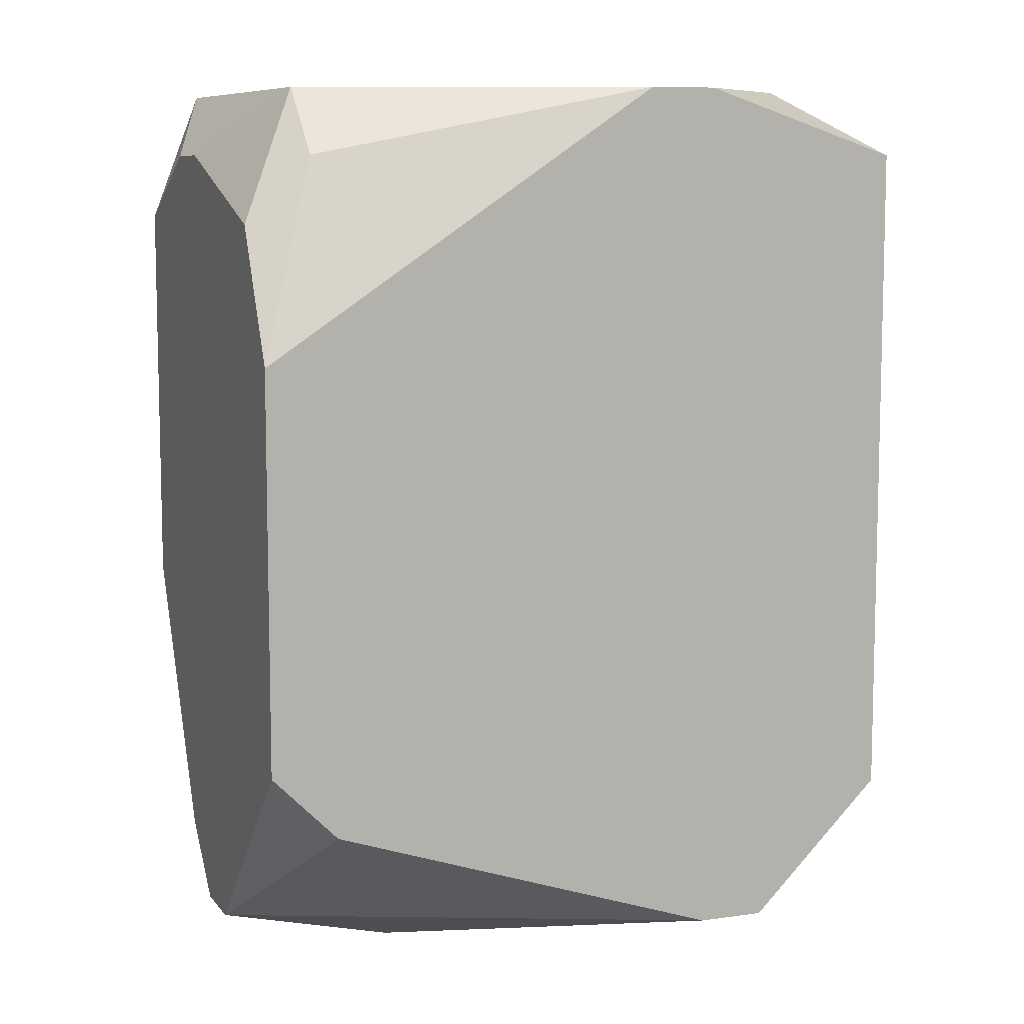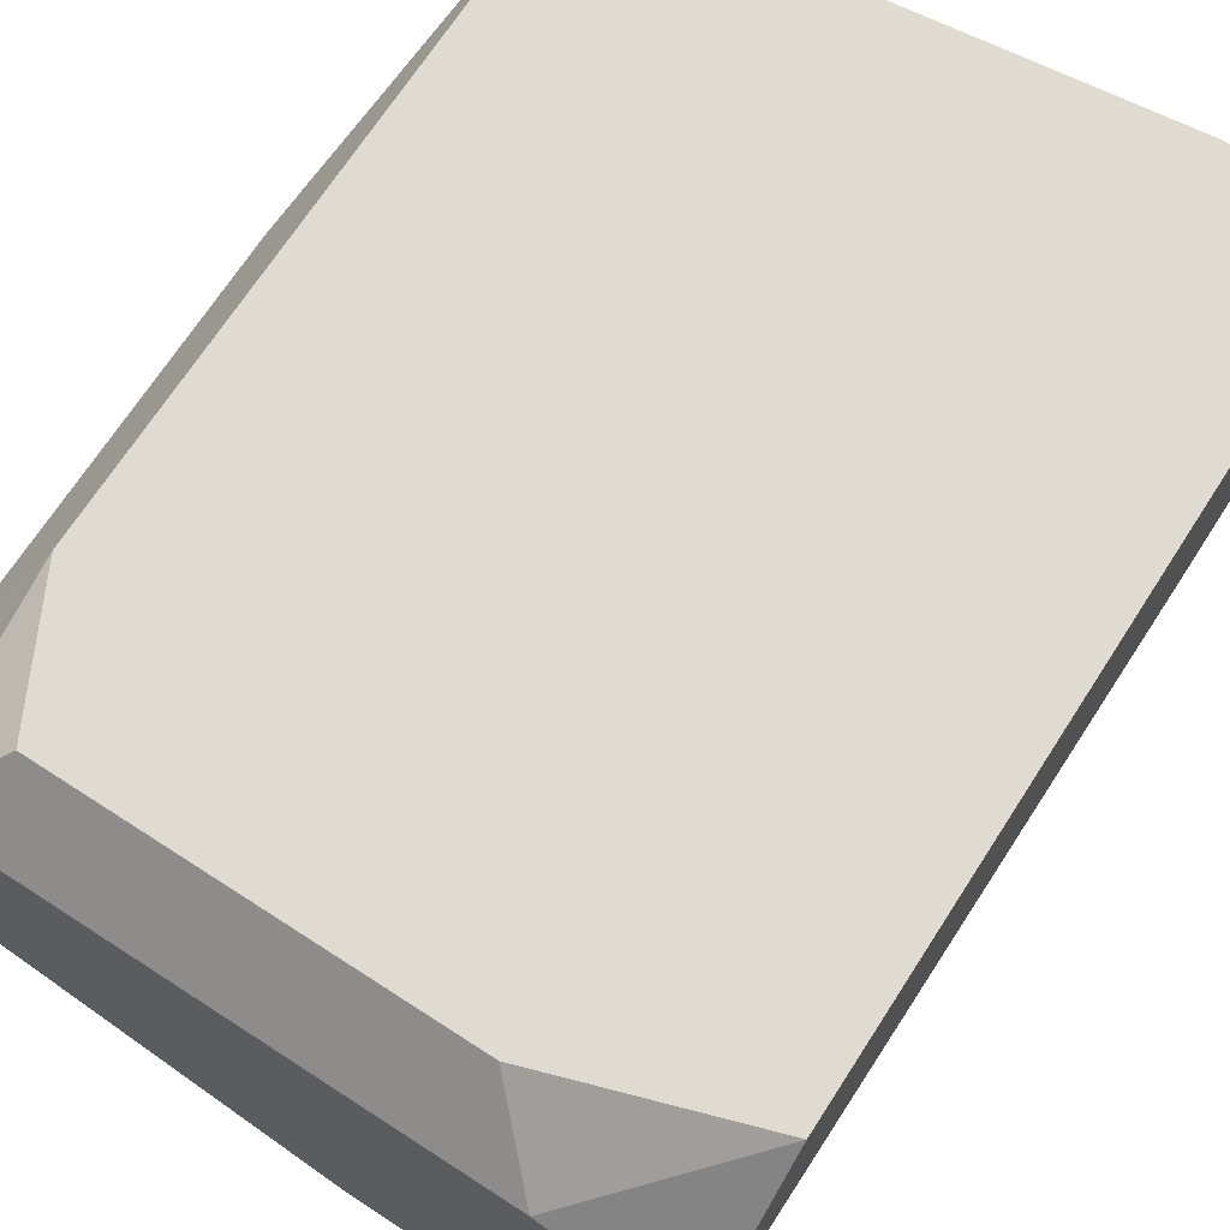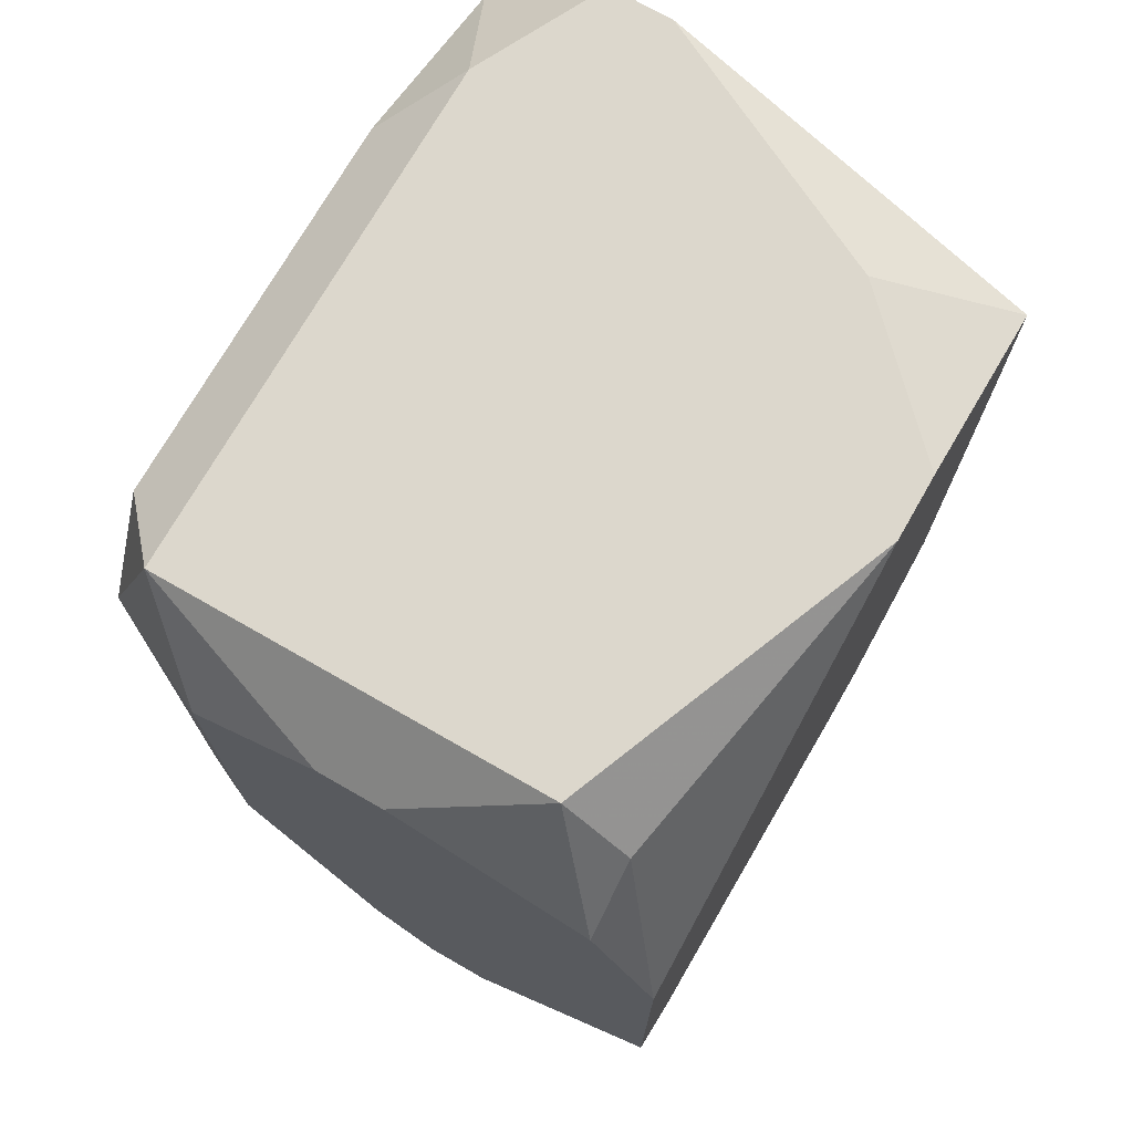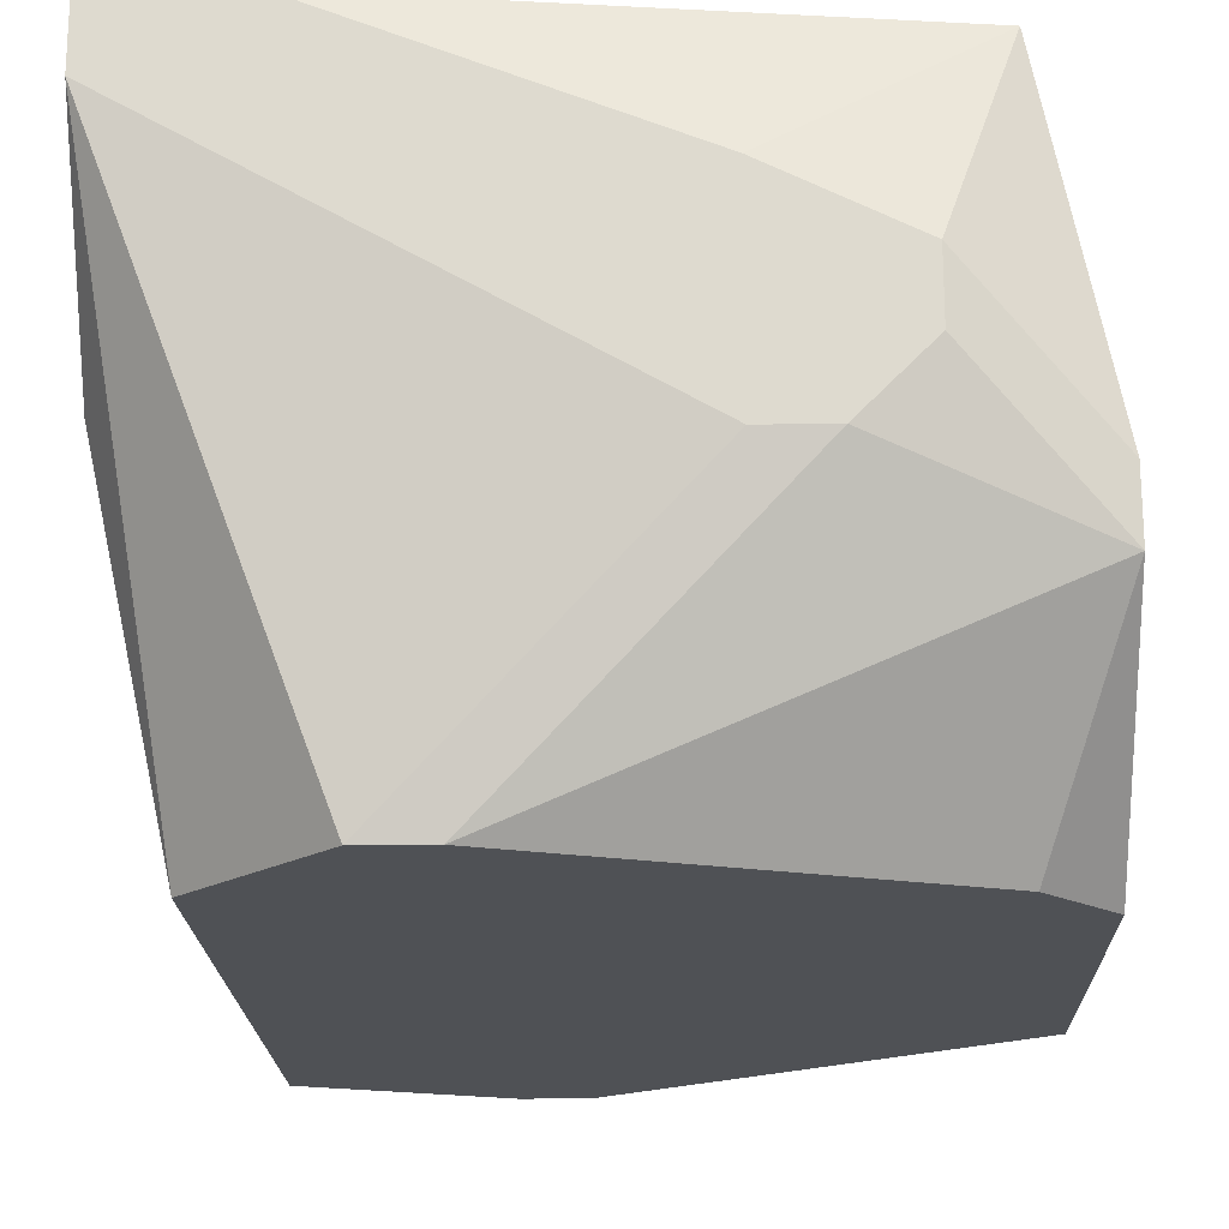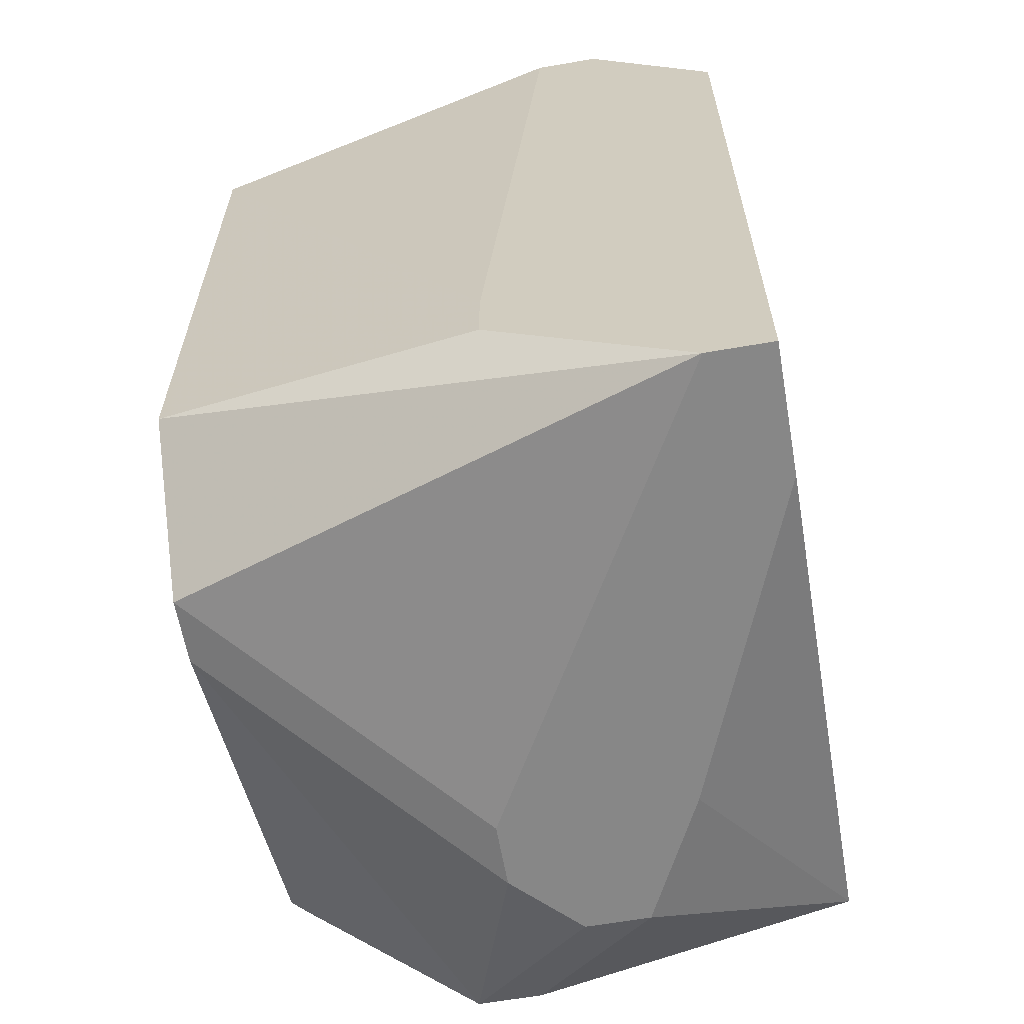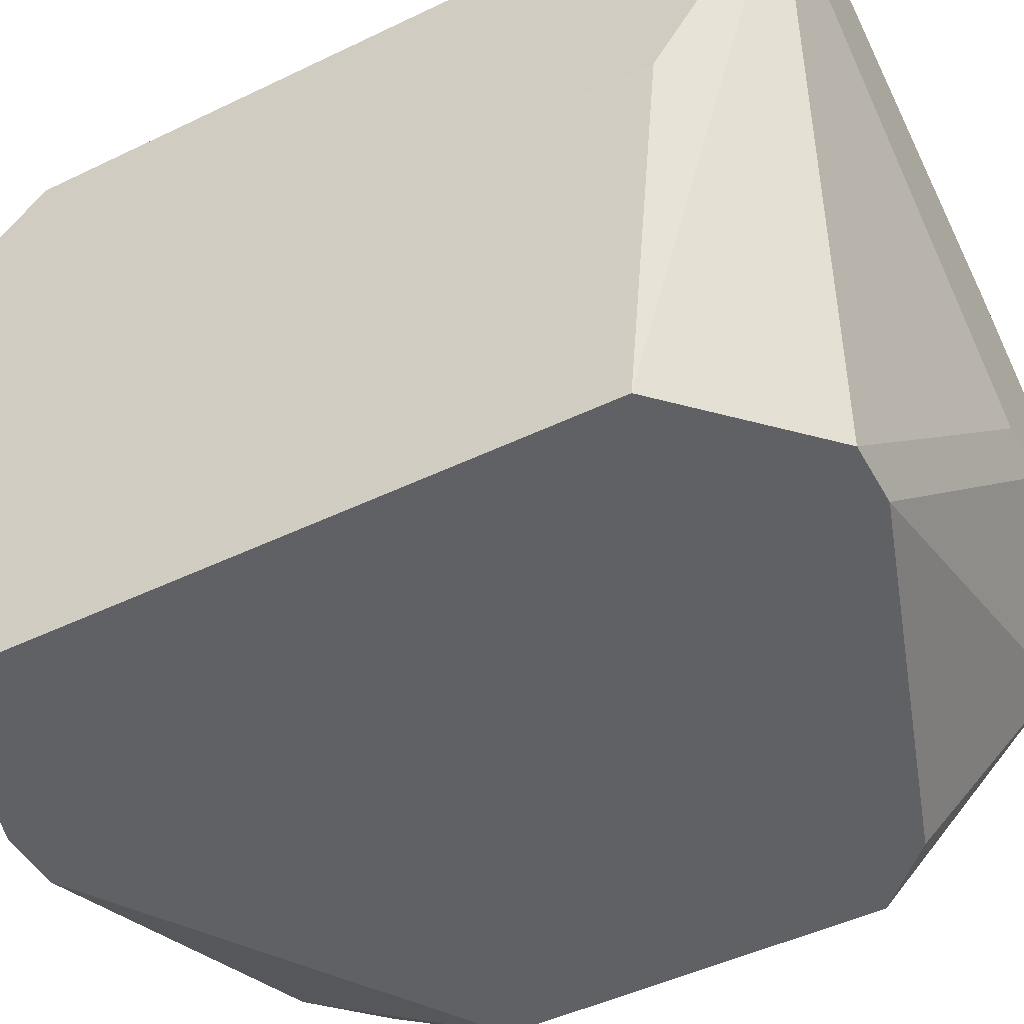
<metadata>
{"format":"obj","ext":"obj","renderer":"f3d","projection":"perspective","resolution":1024,"background":"white","views":[{"elev":8.7,"azim":158.8,"up":"+Y"},{"elev":69.9,"azim":-147.1,"up":"+Z"},{"elev":73.0,"azim":119.8,"up":"+Y"},{"elev":-19.5,"azim":1.6,"up":"+Z"},{"elev":-62.3,"azim":-80.0,"up":"+Y"},{"elev":-48.4,"azim":-61.8,"up":"+Z"}]}
</metadata>
<code>
v -0.01009 -0.02573 -0.1121
v 0.02889 0.02034 -0.1227
v 0.02889 0.02034 -0.1262
v 0.02889 0.0168 -0.1156
v -0.01009 -0.02573 -0.1085
v 0.02889 0.0168 -0.1369
v 0.02889 0.00971 -0.1404
v 0.02889 -0.004466 -0.1156
v -0.01009 -0.01864 -0.1227
v 0.02889 -0.01155 -0.1404
v 0.02889 -0.01864 -0.1227
v -0.01009 -0.0151 -0.1227
v 0.02889 -0.02219 -0.1262
v 0.02889 -0.02219 -0.1298
v 0.02535 0.02389 -0.1121
v 0.02535 0.02389 -0.1333
v 0.02535 0.02034 -0.1369
v 0.02535 0.01325 -0.1085
v 0.02535 -0.0151 -0.1404
v 0.02535 -0.02219 -0.1085
v 0.0218 0.02034 -0.1085
v 0.0218 -0.02573 -0.1191
v 0.0218 -0.02573 -0.1227
v 0.01826 -0.02573 -0.1262
v 0.01471 -0.02573 -0.1262
v 0.01471 -0.02573 -0.1156
v 0.004082 0.02389 -0.1404
v 0.007626 0.02389 -0.1404
v 0.0005377 0.02034 -0.1085
v 0.004082 -0.02219 -0.1404
v 0.0005377 -0.02219 -0.1404
v -0.003006 0.02389 -0.1121
v -0.003006 0.02389 -0.1333
v -0.00655 0.02034 -0.1404
v -0.00655 -0.0151 -0.1404
v -0.003006 -0.02573 -0.1085
v -0.01009 0.02389 -0.1156
v -0.01009 0.02389 -0.1191
v -0.01009 0.0168 -0.1085
f 19 10 14
f 1 35 31
f 38 33 34
f 21 18 15
f 4 15 18
f 4 18 20
f 4 20 8
f 4 2 15
f 3 6 16
f 3 16 15
f 3 15 2
f 30 19 14
f 30 14 24
f 37 39 32
f 9 35 1
f 26 22 20
f 26 20 36
f 25 1 31
f 25 31 30
f 25 30 24
f 23 24 14
f 23 22 26
f 23 26 36
f 23 36 5
f 23 5 1
f 23 1 25
f 23 25 24
f 11 8 20
f 29 21 15
f 29 15 32
f 29 32 39
f 29 39 5
f 29 5 36
f 29 36 20
f 29 20 18
f 29 18 21
f 27 28 7
f 27 7 10
f 27 10 19
f 27 19 30
f 27 30 31
f 27 31 35
f 27 35 34
f 27 34 33
f 27 33 38
f 27 38 37
f 27 37 32
f 27 32 15
f 27 15 16
f 27 16 28
f 17 28 16
f 17 16 6
f 17 6 7
f 17 7 28
f 12 9 1
f 12 1 5
f 12 5 39
f 12 39 37
f 12 37 38
f 12 38 34
f 12 34 35
f 12 35 9
f 13 11 20
f 13 20 22
f 13 22 23
f 13 23 14
f 13 14 10
f 13 10 7
f 13 7 6
f 13 6 3
f 13 3 2
f 13 2 4
f 13 4 8
f 13 8 11

</code>
